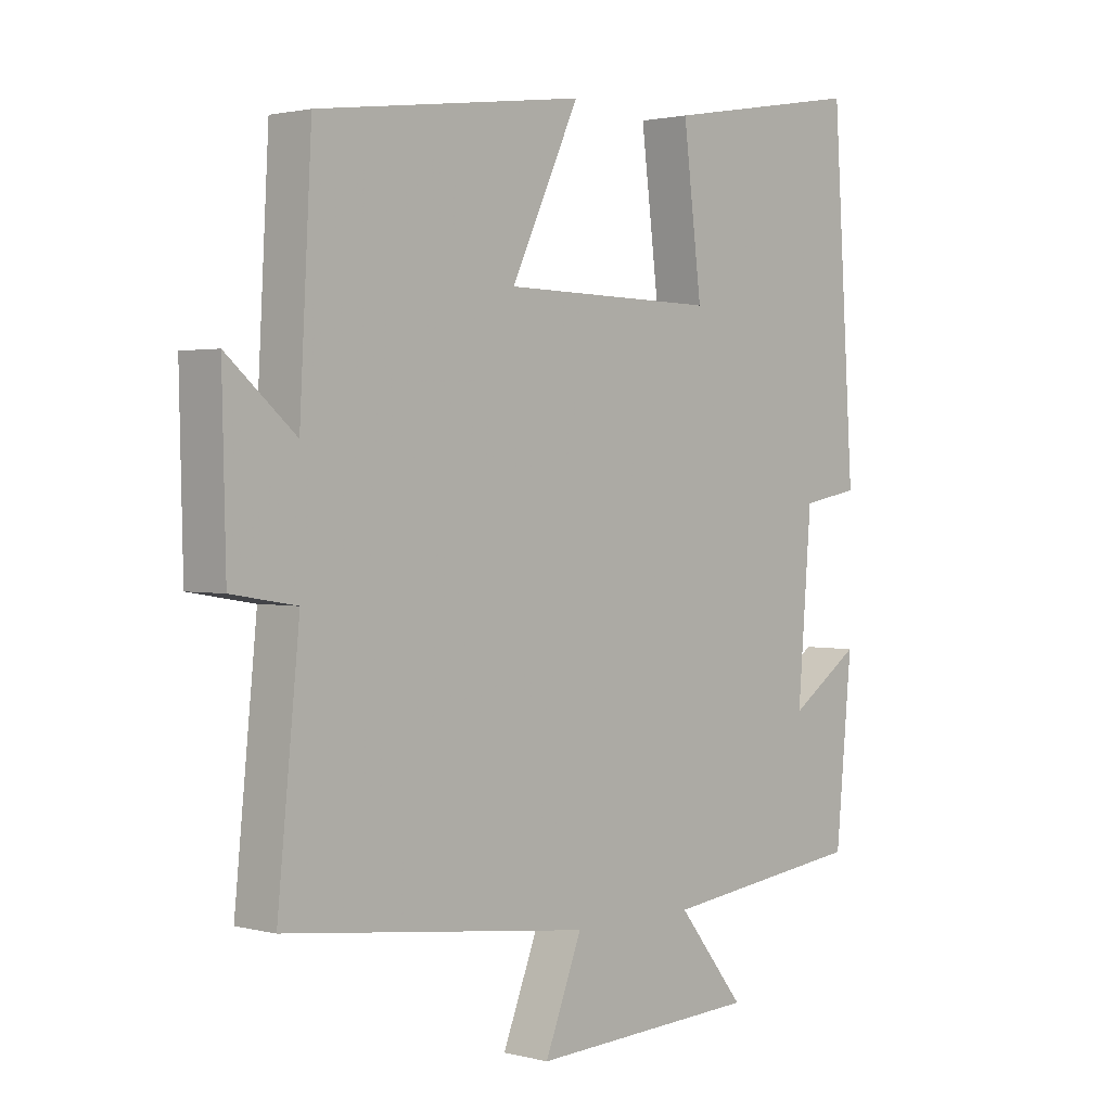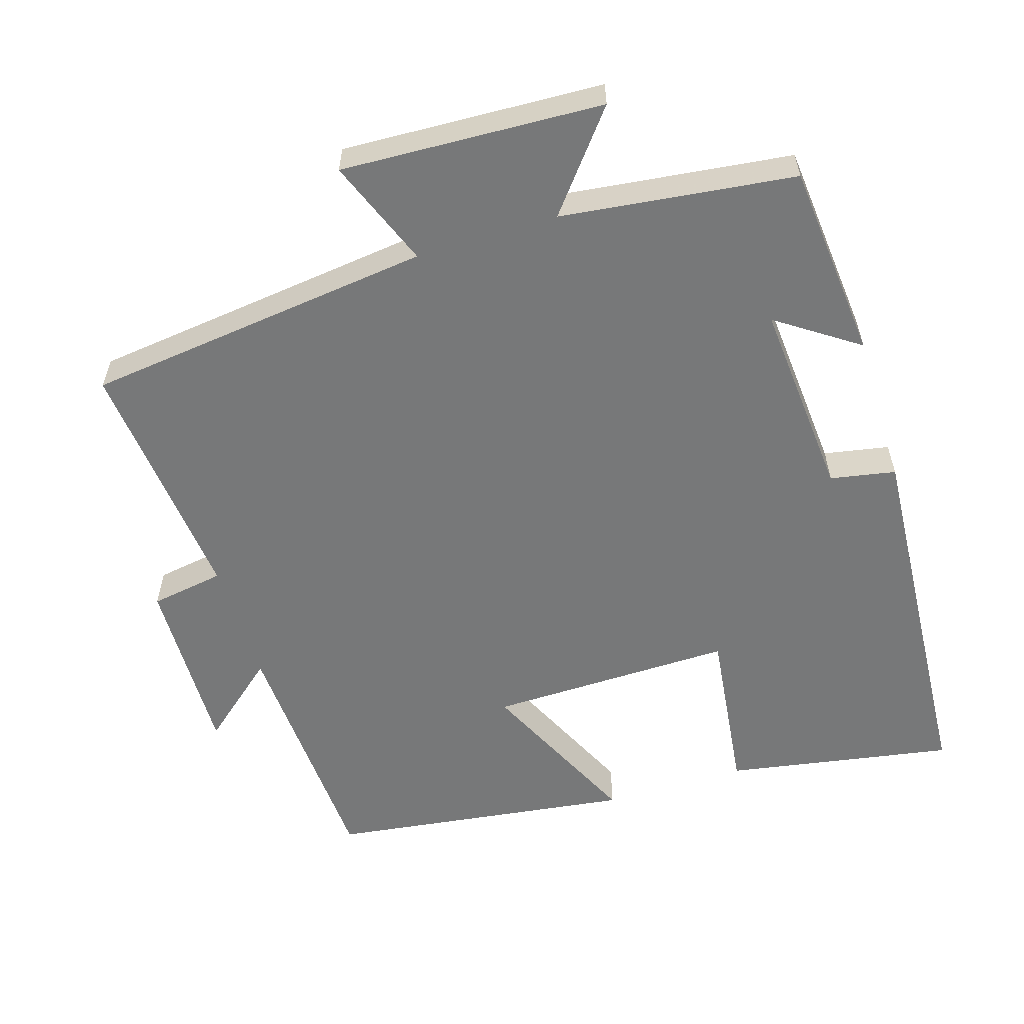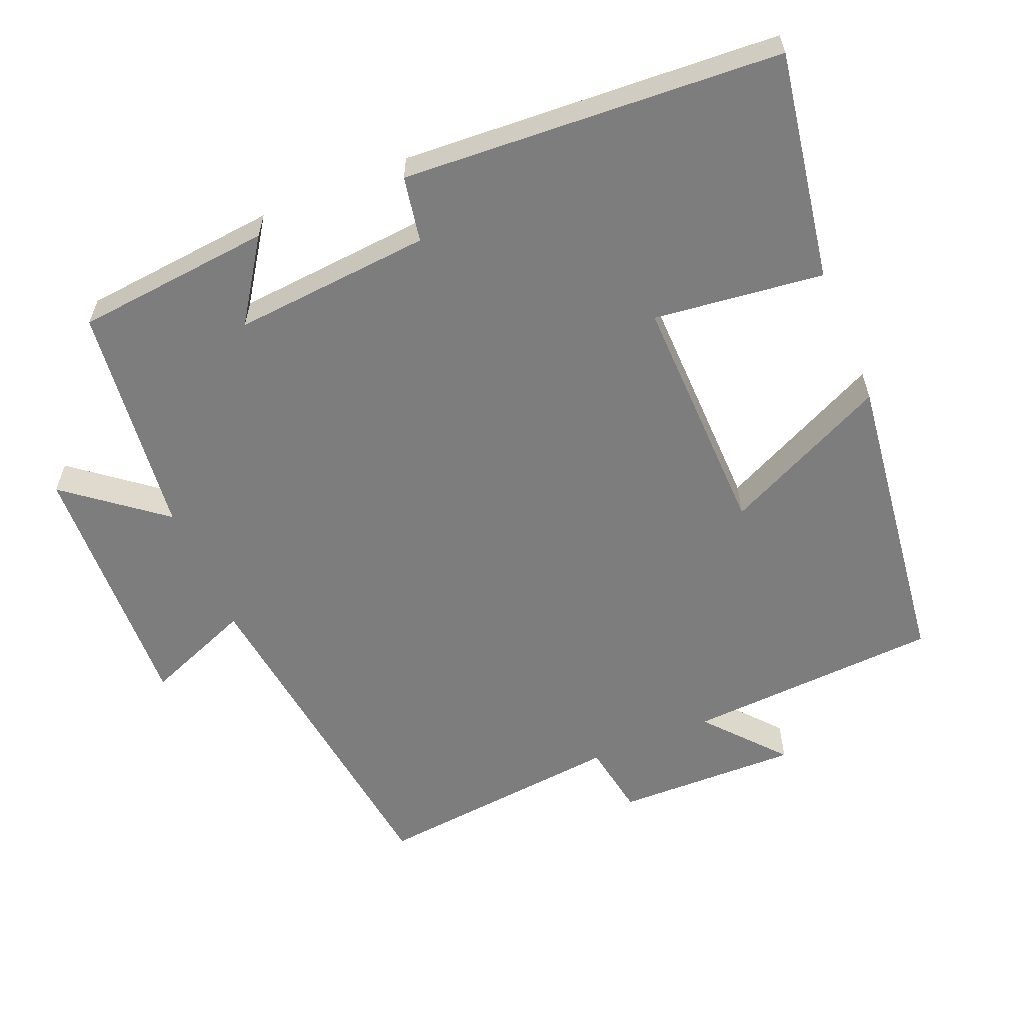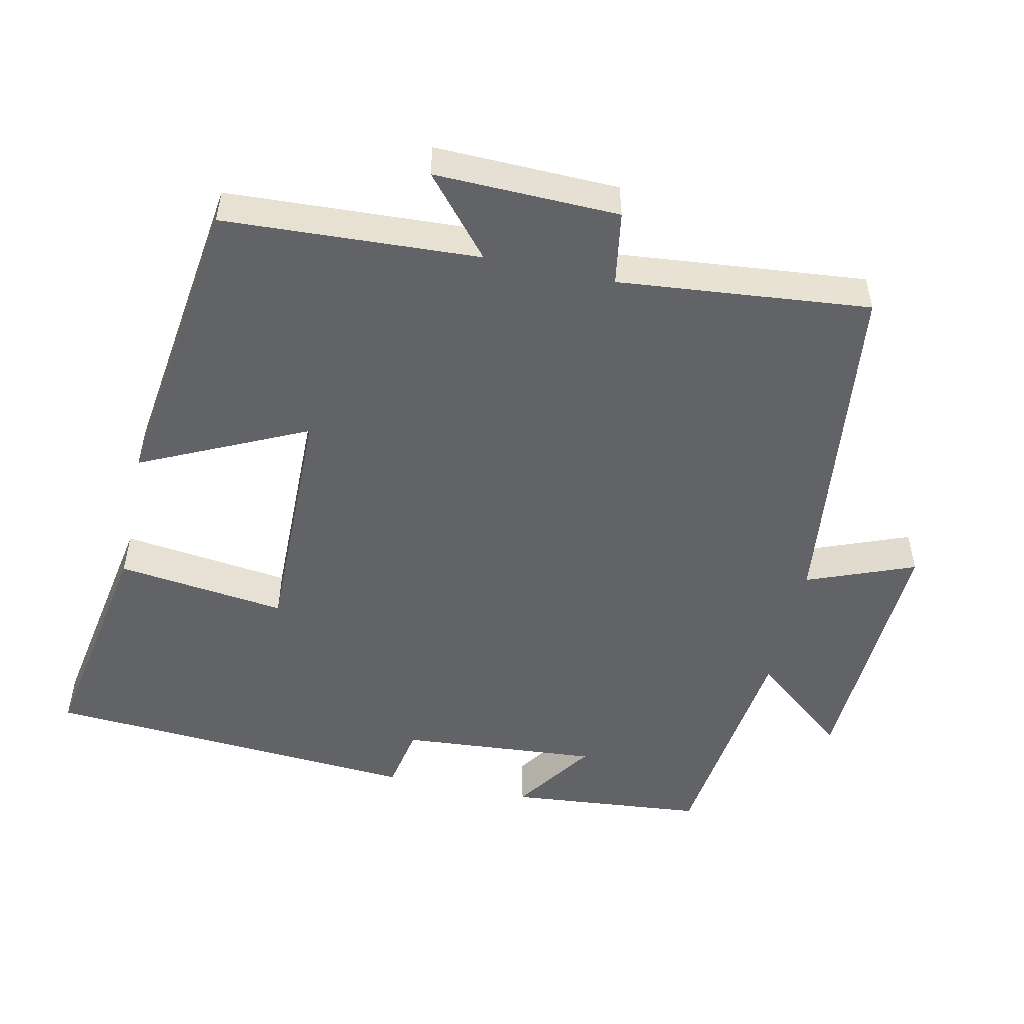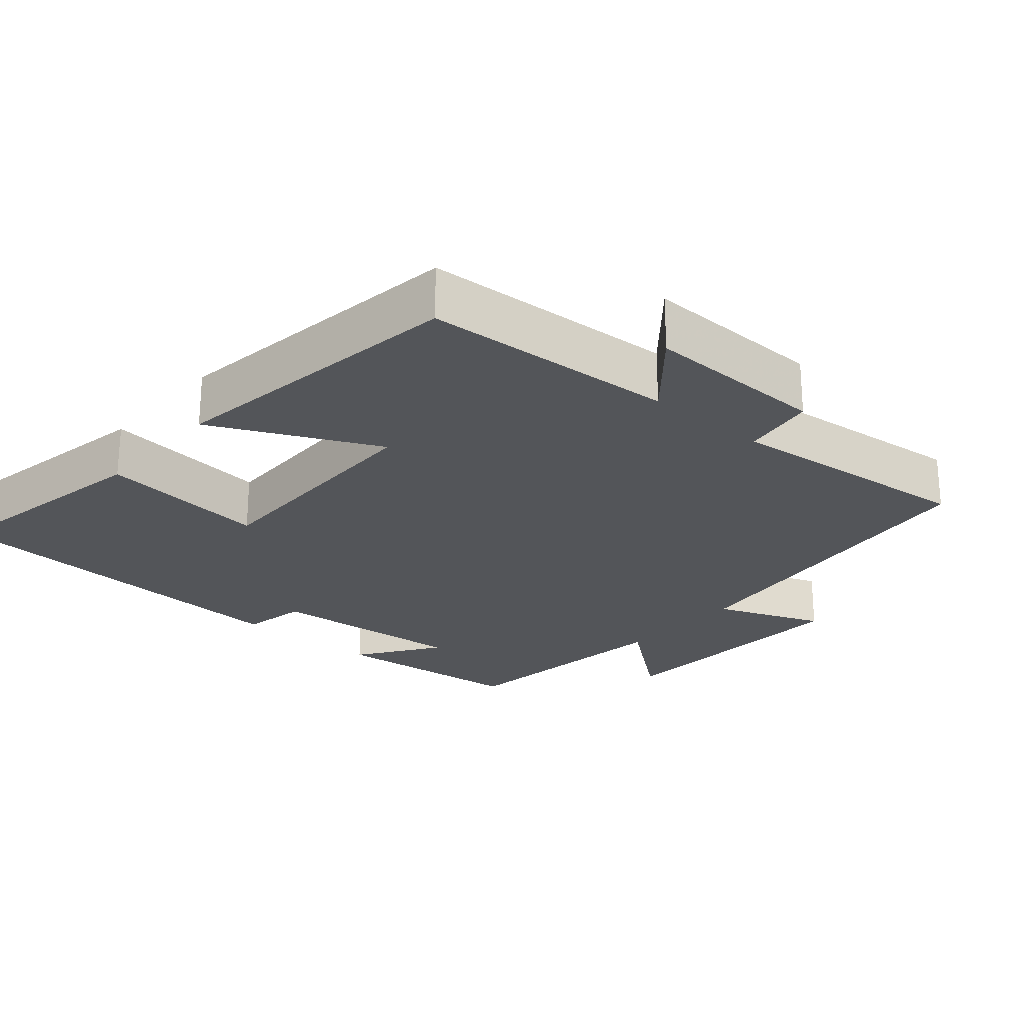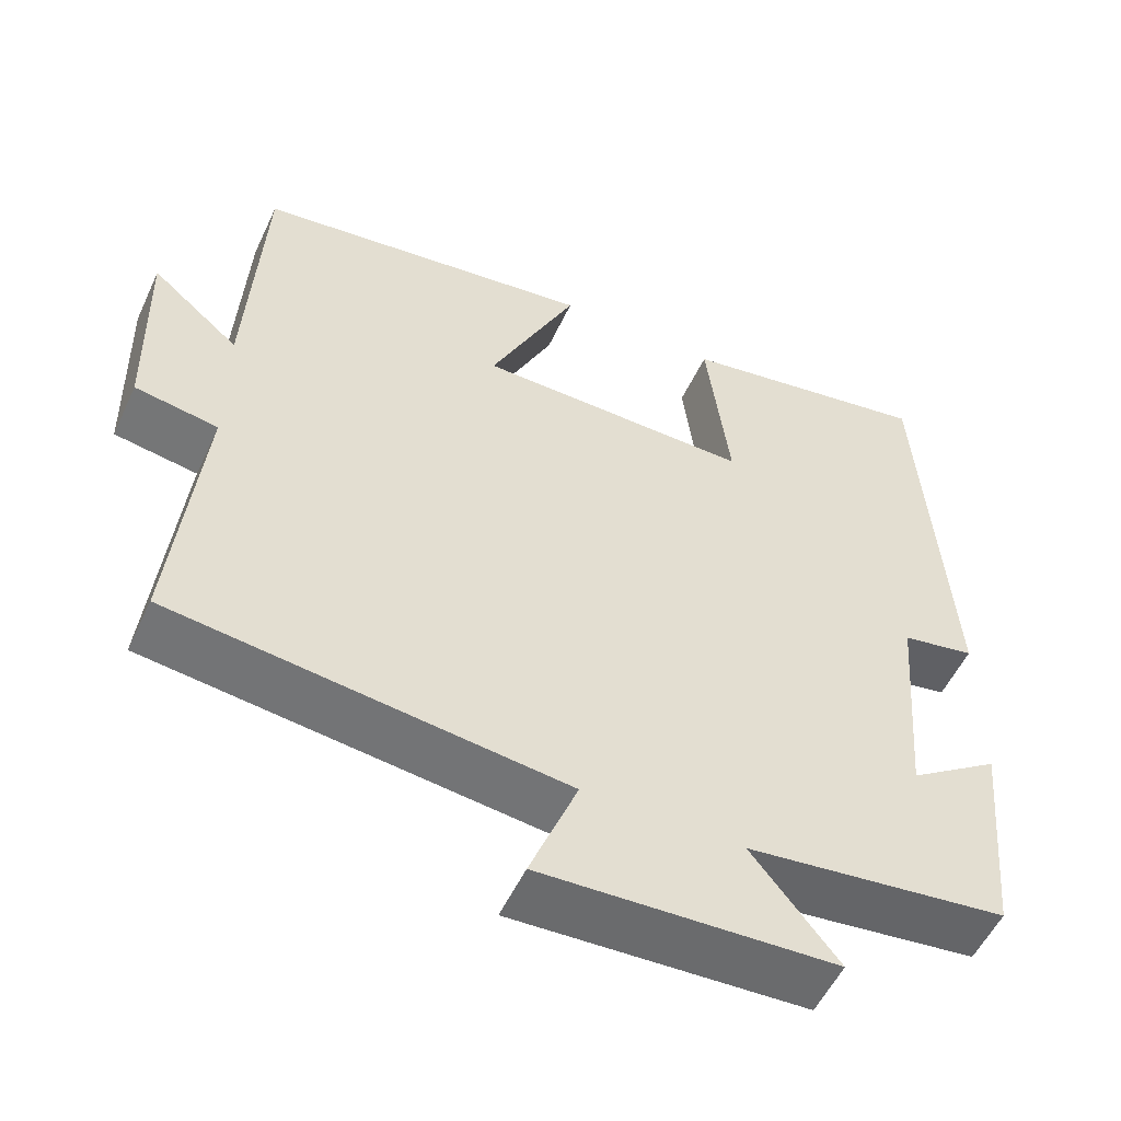
<metadata>
{"format":"obj","ext":"obj","renderer":"f3d","projection":"perspective","resolution":1024,"background":"white","views":[{"elev":1.8,"azim":132.5,"up":"+Z"},{"elev":-57.4,"azim":-162.8,"up":"+Y"},{"elev":-59.1,"azim":-67.2,"up":"+Y"},{"elev":-50.9,"azim":77.6,"up":"+Y"},{"elev":-24.2,"azim":49.1,"up":"+Y"},{"elev":-54.1,"azim":155.2,"up":"+Z"}]}
</metadata>
<code>
v 0.481 0.07 0.444
v 0.5 0.07 0.089
v 0.609 0.07 0.182
v 0.603 0.07 -0.074
v 0.5 0.07 -0.091
v 0.535 0.07 -0.441
v 0.049 0.07 -0.5
v 0.108 0.07 -0.65
v -0.256 0.07 -0.634
v -0.149 0.07 -0.5
v -0.474 0.07 -0.461
v -0.5 0.07 -0.187
v -0.387 0.07 -0.264
v -0.409 0.07 0.012
v -0.5 0.07 0.029
v -0.466 0.07 0.555
v -0.148 0.07 0.5
v -0.177 0.07 0.264
v 0.165 0.07 0.27
v 0.056 0.07 0.5
v 0.481 0 0.444
v 0.5 0 0.089
v 0.609 0 0.182
v 0.603 0 -0.074
v 0.5 0 -0.091
v 0.535 0 -0.441
v 0.049 0 -0.5
v 0.108 0 -0.65
v -0.256 0 -0.634
v -0.149 0 -0.5
v -0.474 0 -0.461
v -0.5 0 -0.187
v -0.387 0 -0.264
v -0.409 0 0.012
v -0.5 0 0.029
v -0.466 0 0.555
v -0.148 0 0.5
v -0.177 0 0.264
v 0.165 0 0.27
v 0.056 0 0.5
f 19 20 1 2
f 18 19 2
f 15 16 17 18
f 14 15 18 2
f 13 14 2
f 10 11 12 13
f 10 13 2
f 7 8 9 10
f 5 6 7 10
f 5 10 2 3
f 3 4 5
f 22 21 40 39
f 22 39 38
f 38 37 36 35
f 22 38 35 34
f 22 34 33
f 33 32 31 30
f 22 33 30
f 30 29 28 27
f 30 27 26 25
f 23 22 30 25
f 25 24 23
f 1 21 22 2
f 2 22 23 3
f 3 23 24 4
f 4 24 25 5
f 5 25 26 6
f 6 26 27 7
f 7 27 28 8
f 8 28 29 9
f 9 29 30 10
f 10 30 31 11
f 11 31 32 12
f 12 32 33 13
f 13 33 34 14
f 14 34 35 15
f 15 35 36 16
f 16 36 37 17
f 17 37 38 18
f 18 38 39 19
f 19 39 40 20
f 20 40 21 1

</code>
